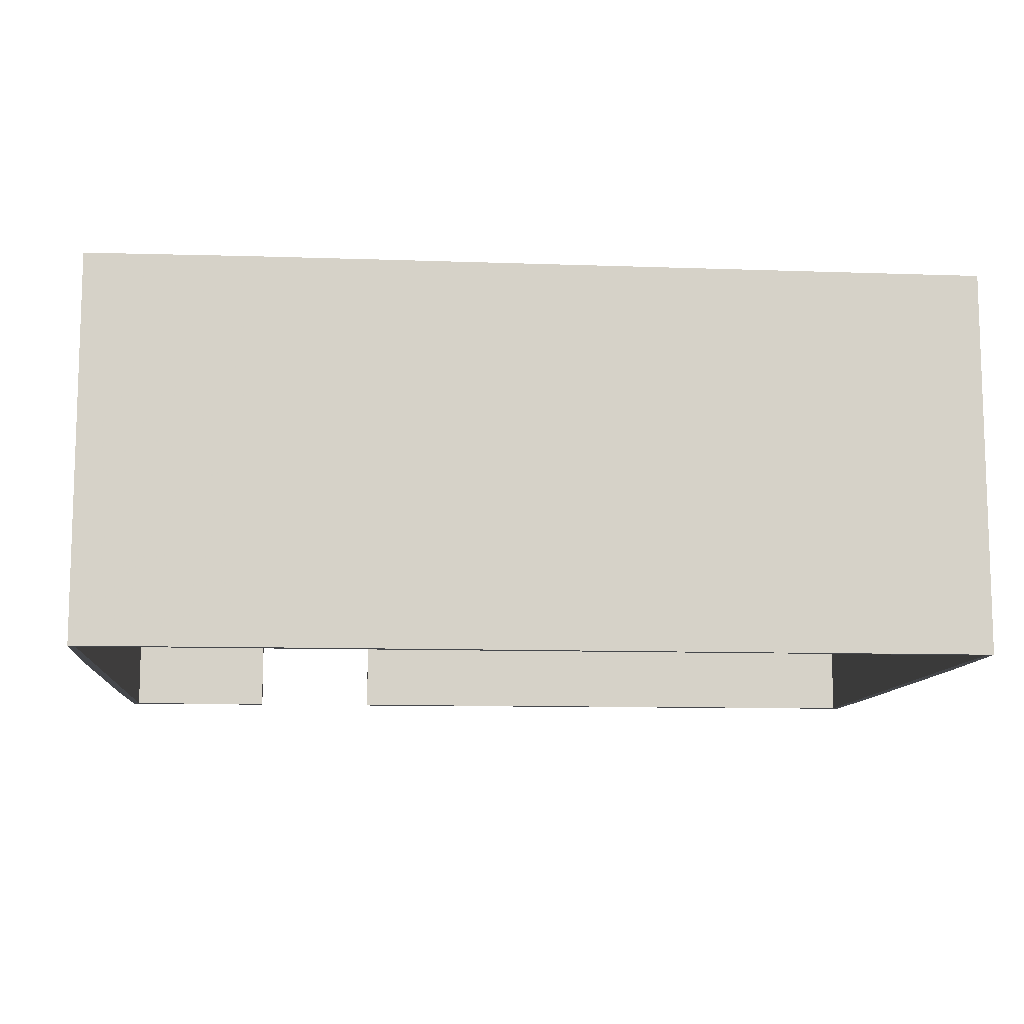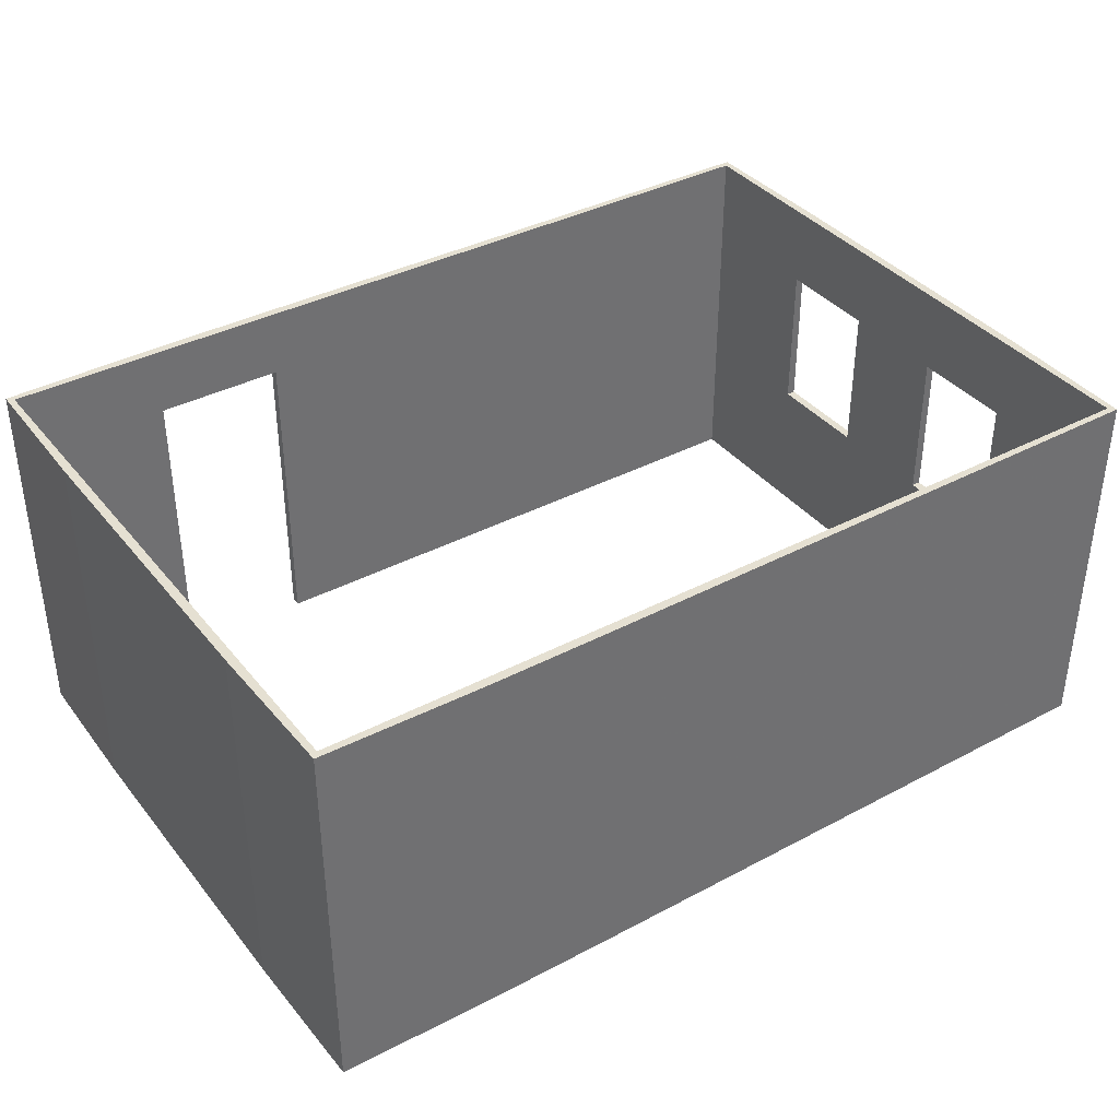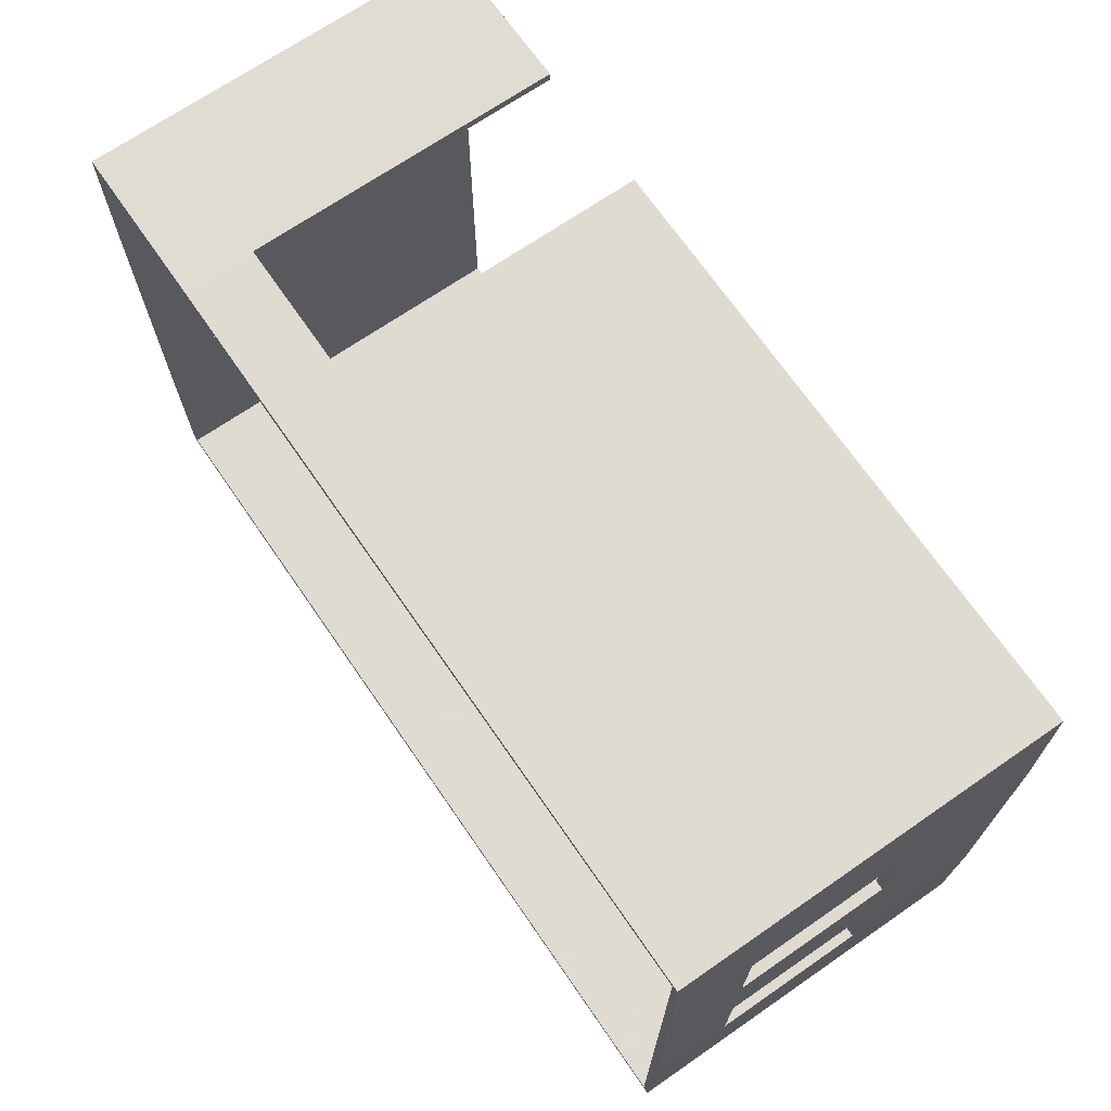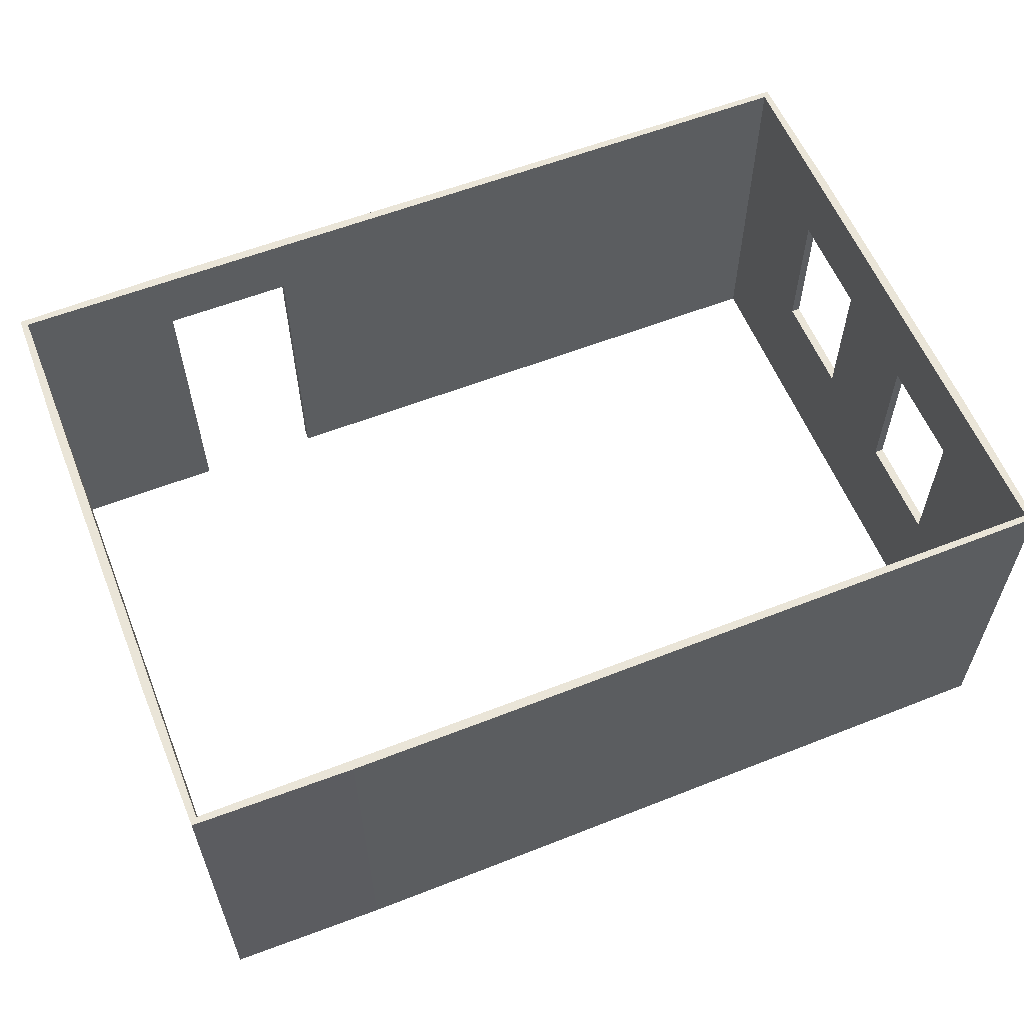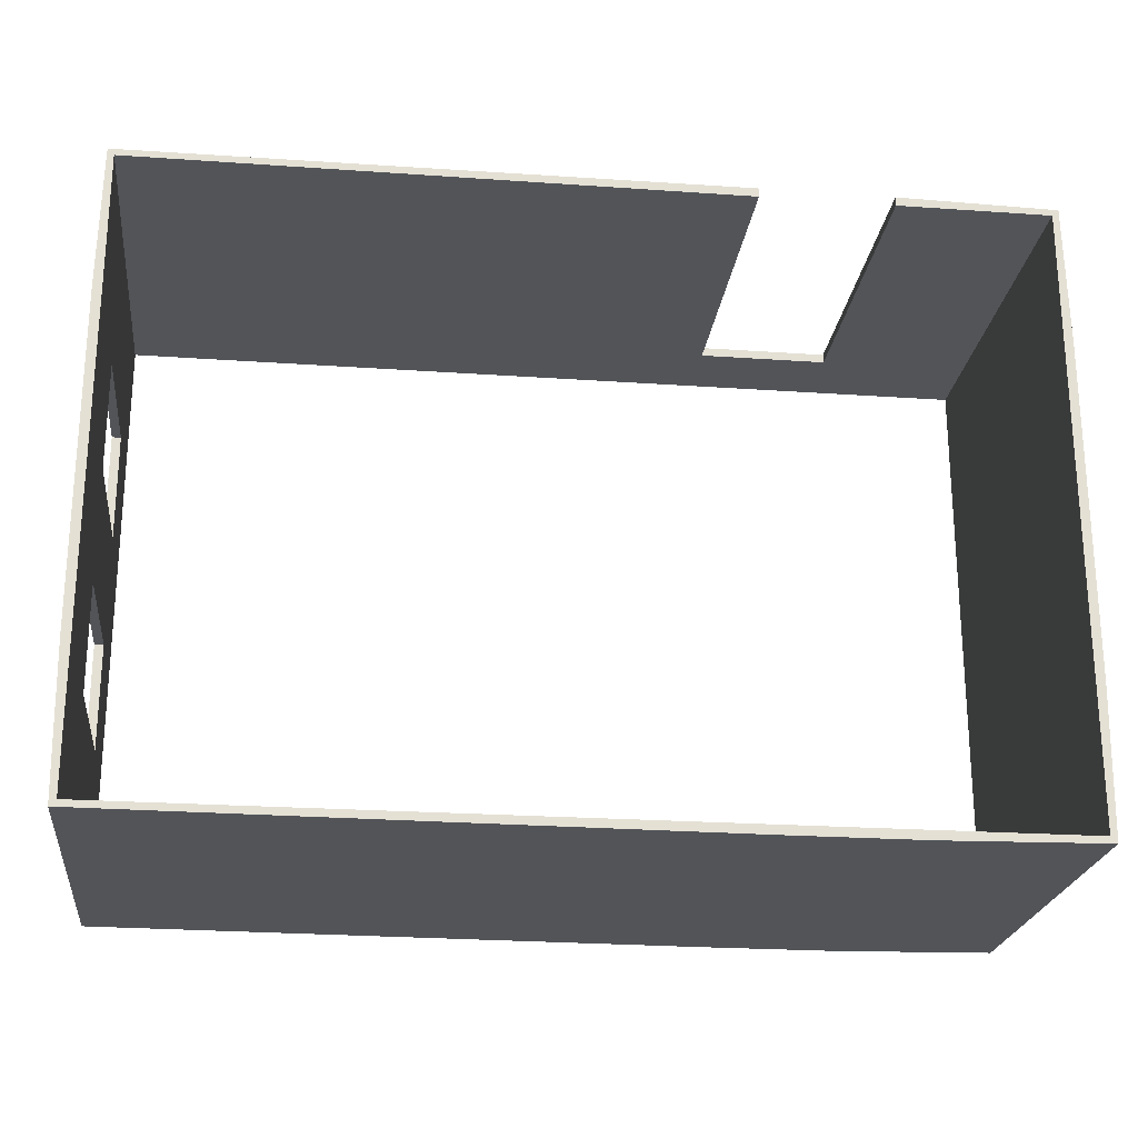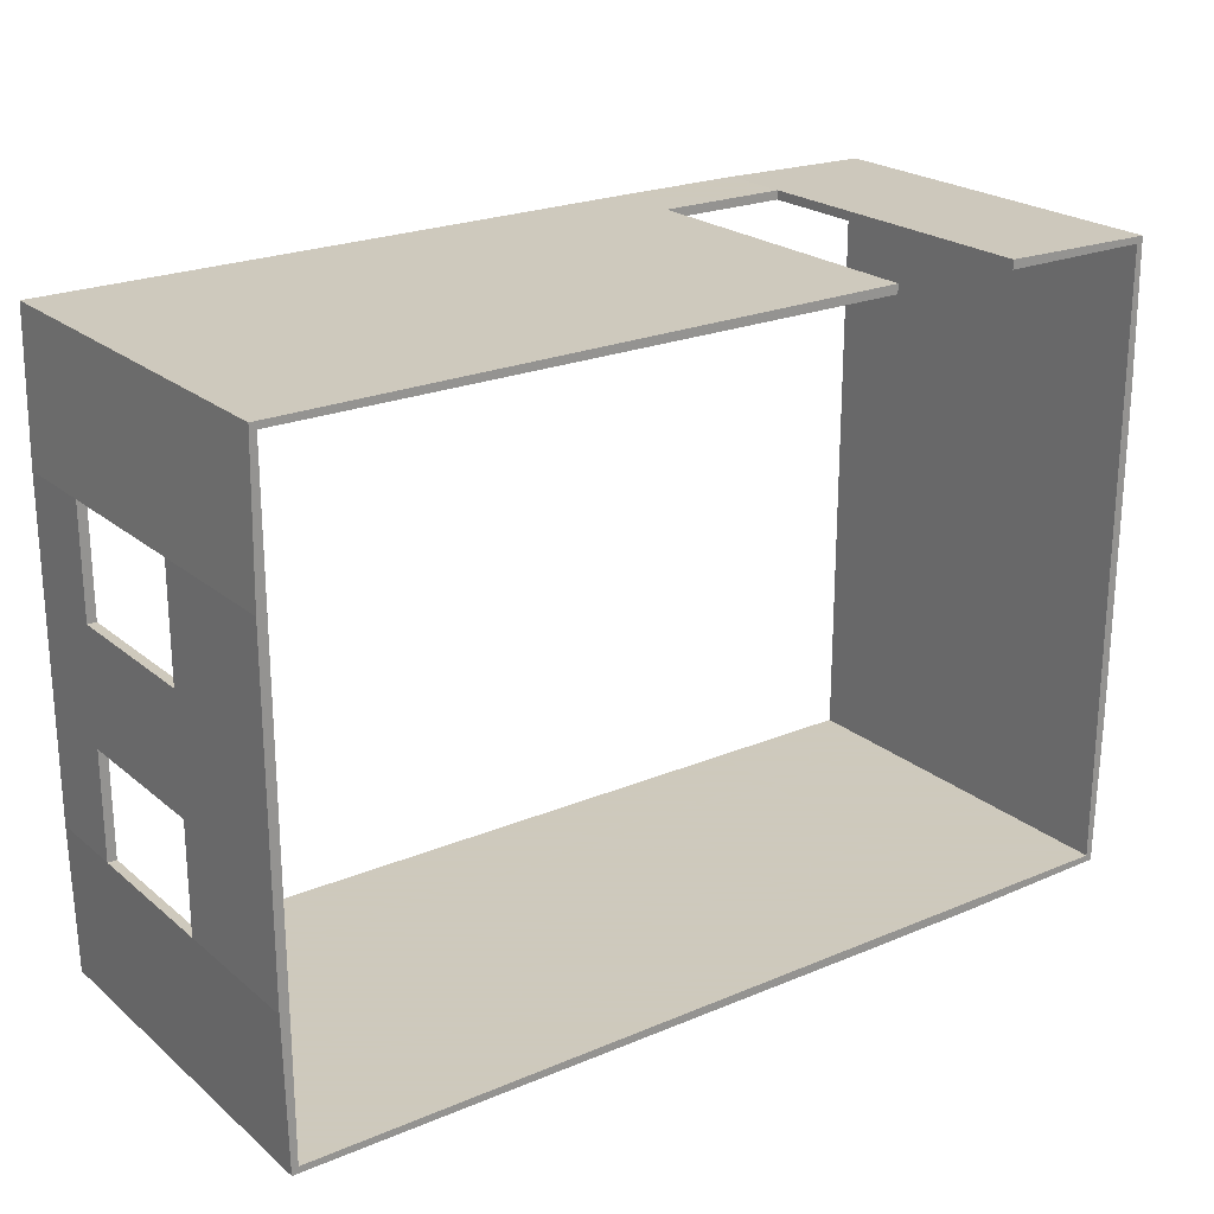
<metadata>
{"format":"obj","ext":"obj","renderer":"f3d","projection":"perspective","resolution":1024,"background":"white","views":[{"elev":-10.5,"azim":175.1,"up":"+Y"},{"elev":37.7,"azim":146.0,"up":"+Y"},{"elev":69.8,"azim":-124.6,"up":"+Z"},{"elev":58.9,"azim":158.1,"up":"+Y"},{"elev":-23.1,"azim":-6.8,"up":"+Z"},{"elev":22.6,"azim":-35.9,"up":"+Z"}]}
</metadata>
<code>
o Plane.007_Plane.028
v -1.991 -0.02467 2.019
v 3.826 -0.02467 2.019
v -1.991 -0.02467 -2.026
v 3.826 -0.02467 -2.026
v -1.991 2.522 2.019
v 3.826 2.522 2.019
v -1.991 2.522 -2.026
v 3.826 2.522 -2.026
v 1.952 -0.02467 2.019
v 1.952 -0.02467 -2.026
v 1.952 2.522 2.019
v 1.952 2.522 -2.026
v 2.82 -0.02467 2.019
v 2.82 2.522 2.019
v 2.82 -0.02467 -2.026
v 2.82 2.522 -2.026
v 3.826 2.06 -2.026
v -1.991 2.06 -2.026
v 3.826 2.06 2.019
v -1.991 2.06 2.019
v 1.952 2.06 -2.026
v 1.952 2.06 2.019
v 2.82 2.06 2.019
v 2.82 2.06 -2.026
v -1.991 -0.02467 -1.086
v 3.826 -0.02467 -1.086
v -1.991 2.522 -1.086
v 3.826 2.522 -1.086
v 3.826 2.06 -1.086
v -1.991 2.06 -1.086
v -1.991 -0.02467 -0.3745
v -1.991 2.522 -0.3745
v 3.826 2.06 -0.3745
v 3.826 -0.02467 -0.3745
v 3.826 2.522 -0.3745
v -1.991 2.06 -0.3745
v -1.991 -0.02467 0.3773
v -1.991 2.522 0.3773
v 3.826 2.06 0.3773
v 3.826 -0.02467 0.3773
v 3.826 2.522 0.3773
v -1.991 2.06 0.3773
v -1.991 -0.02467 1.1
v -1.991 2.522 1.1
v 3.826 2.06 1.1
v 3.826 -0.02467 1.1
v 3.826 2.522 1.1
v -1.991 2.06 1.1
v 3.826 0.9275 -2.026
v 3.826 0.9275 2.019
v -1.991 0.9275 2.019
v -1.991 0.9275 -2.026
v 1.952 0.9275 -2.026
v 1.952 0.9275 2.019
v 2.82 0.9275 2.019
v 2.82 0.9275 -2.026
v 3.826 0.9275 -1.086
v -1.991 0.9275 -1.086
v -1.991 0.9275 -0.3745
v 3.826 0.9275 -0.3745
v -1.991 0.9275 0.3773
v 3.826 0.9275 0.3773
v -1.991 0.9275 1.1
v 3.826 0.9275 1.1
v -1.991 1.964 -2.026
v 1.952 1.964 -2.026
v 1.952 1.964 2.019
v 2.82 1.964 2.019
v 2.82 1.964 -2.026
v 3.826 1.964 -1.086
v -1.991 1.964 -1.086
v -1.991 1.964 -0.3745
v 3.826 1.964 -0.3745
v -1.991 1.964 0.3773
v 3.826 1.964 0.3773
v -1.991 1.964 1.1
v 3.826 1.964 1.1
v 3.826 1.964 -2.026
v 3.826 1.964 2.019
v -1.991 1.964 2.019
v -2.034 -0.02467 2.061
v 3.868 -0.02467 2.061
v -2.034 -0.02467 -2.069
v 3.868 -0.02467 -2.069
v -2.034 2.522 2.061
v 3.868 2.522 2.061
v -2.034 2.522 -2.069
v 3.868 2.522 -2.069
v 1.952 -0.02467 2.079
v 1.952 -0.02467 -2.086
v 1.952 2.522 2.079
v 1.952 2.522 -2.086
v 2.82 -0.02467 2.079
v 2.82 2.522 2.079
v 2.82 -0.02467 -2.086
v 2.82 2.522 -2.086
v 3.868 2.06 -2.069
v -2.034 2.06 -2.069
v 3.868 2.06 2.061
v -2.034 2.06 2.061
v 1.952 2.06 -2.086
v 1.952 2.06 2.079
v 2.82 2.06 2.079
v 2.82 2.06 -2.086
v -2.051 -0.02467 -1.086
v 3.886 -0.02467 -1.086
v -2.051 2.522 -1.086
v 3.886 2.522 -1.086
v 3.886 2.06 -1.086
v -2.051 2.06 -1.086
v -2.051 -0.02467 -0.3745
v -2.051 2.522 -0.3745
v 3.886 2.06 -0.3745
v 3.886 -0.02467 -0.3745
v 3.886 2.522 -0.3745
v -2.051 2.06 -0.3745
v -2.051 -0.02467 0.3773
v -2.051 2.522 0.3773
v 3.886 2.06 0.3773
v 3.886 -0.02467 0.3773
v 3.886 2.522 0.3773
v -2.051 2.06 0.3773
v -2.051 -0.02467 1.1
v -2.051 2.522 1.1
v 3.886 2.06 1.1
v 3.886 -0.02467 1.1
v 3.886 2.522 1.1
v -2.051 2.06 1.1
v 3.868 0.9275 -2.069
v 3.868 0.9275 2.061
v -2.034 0.9275 2.061
v -2.034 0.9275 -2.069
v 1.952 0.9275 -2.086
v 1.952 0.9275 2.079
v 2.82 0.9275 2.079
v 2.82 0.9275 -2.086
v 3.886 0.9275 -1.086
v -2.051 0.9275 -1.086
v -2.051 0.9275 -0.3745
v 3.886 0.9275 -0.3745
v -2.051 0.9275 0.3773
v 3.886 0.9275 0.3773
v -2.051 0.9275 1.1
v 3.886 0.9275 1.1
v -2.034 1.964 -2.069
v 1.952 1.964 -2.086
v 1.952 1.964 2.079
v 2.82 1.964 2.079
v 2.82 1.964 -2.086
v 3.886 1.964 -1.086
v -2.051 1.964 -1.086
v -2.051 1.964 -0.3745
v 3.886 1.964 -0.3745
v -2.051 1.964 0.3773
v 3.886 1.964 0.3773
v -2.051 1.964 1.1
v 3.886 1.964 1.1
v 3.868 1.964 -2.069
v 3.868 1.964 2.061
v -2.034 1.964 2.061
f 21 12 7 18
f 29 28 8 17
f 23 14 6 19
f 48 44 5 20
f 24 16 12 21
f 20 5 11 22
f 22 11 14 23
f 17 8 16 24
f 66 21 18 65
f 70 29 17 78
f 68 23 19 79
f 76 48 20 80
f 69 24 21 66
f 80 20 22 67
f 78 17 24 69
f 33 35 28 29
f 18 7 27 30
f 73 33 29 70
f 65 18 30 71
f 30 27 32 36
f 71 30 36 72
f 39 41 35 33
f 75 39 33 73
f 36 32 38 42
f 72 36 42 74
f 45 47 41 39
f 77 45 39 75
f 42 38 44 48
f 74 42 48 76
f 19 6 47 45
f 79 19 45 77
f 10 53 52 3
f 26 57 49 4
f 13 55 50 2
f 43 63 51 1
f 15 56 53 10
f 1 51 54 9
f 4 49 56 15
f 34 60 57 26
f 3 52 58 25
f 25 58 59 31
f 40 62 60 34
f 31 59 61 37
f 46 64 62 40
f 37 61 63 43
f 2 50 64 46
f 53 66 65 52
f 57 70 78 49
f 55 68 79 50
f 63 76 80 51
f 56 69 66 53
f 51 80 67 54
f 49 78 69 56
f 60 73 70 57
f 52 65 71 58
f 62 75 73 60
f 59 72 74 61
f 64 77 75 62
f 50 79 77 64
f 98 87 92 101
f 97 88 108 109
f 99 86 94 103
f 100 85 124 128
f 101 92 96 104
f 102 91 85 100
f 103 94 91 102
f 104 96 88 97
f 145 98 101 146
f 158 97 109 150
f 159 99 103 148
f 160 100 128 156
f 146 101 104 149
f 147 102 100 160
f 149 104 97 158
f 109 108 115 113
f 110 107 87 98
f 150 109 113 153
f 151 110 98 145
f 116 112 107 110
f 152 116 110 151
f 113 115 121 119
f 153 113 119 155
f 122 118 112 116
f 154 122 116 152
f 119 121 127 125
f 155 119 125 157
f 128 124 118 122
f 156 128 122 154
f 125 127 86 99
f 157 125 99 159
f 83 132 133 90
f 84 129 137 106
f 82 130 135 93
f 81 131 143 123
f 90 133 136 95
f 89 134 131 81
f 95 136 129 84
f 106 137 140 114
f 105 138 132 83
f 111 139 138 105
f 114 140 142 120
f 117 141 139 111
f 120 142 144 126
f 123 143 141 117
f 126 144 130 82
f 132 145 146 133
f 129 158 150 137
f 130 159 148 135
f 131 160 156 143
f 133 146 149 136
f 134 147 160 131
f 136 149 158 129
f 137 150 153 140
f 138 151 145 132
f 140 153 155 142
f 141 154 152 139
f 142 155 157 144
f 144 157 159 130
f 43 1 81 123
f 13 2 82 93
f 26 4 84 106
f 10 3 83 90
f 5 44 124 85
f 6 14 94 86
f 8 28 108 88
f 7 12 92 87
f 1 9 89 81
f 15 10 90 95
f 11 5 85 91
f 12 16 96 92
f 14 11 91 94
f 4 15 95 84
f 16 8 88 96
f 67 22 102 147
f 23 68 148 103
f 22 23 103 102
f 3 25 105 83
f 34 26 106 114
f 27 7 87 107
f 28 35 115 108
f 25 31 111 105
f 32 27 107 112
f 40 34 114 120
f 35 41 121 115
f 31 37 117 111
f 38 32 112 118
f 46 40 120 126
f 41 47 127 121
f 37 43 123 117
f 44 38 118 124
f 2 46 126 82
f 47 6 86 127
f 9 54 134 89
f 55 13 93 135
f 59 58 138 139
f 63 61 141 143
f 54 67 147 134
f 68 55 135 148
f 58 71 151 138
f 72 59 139 152
f 61 74 154 141
f 76 63 143 156
f 71 72 152 151
f 74 76 156 154

</code>
